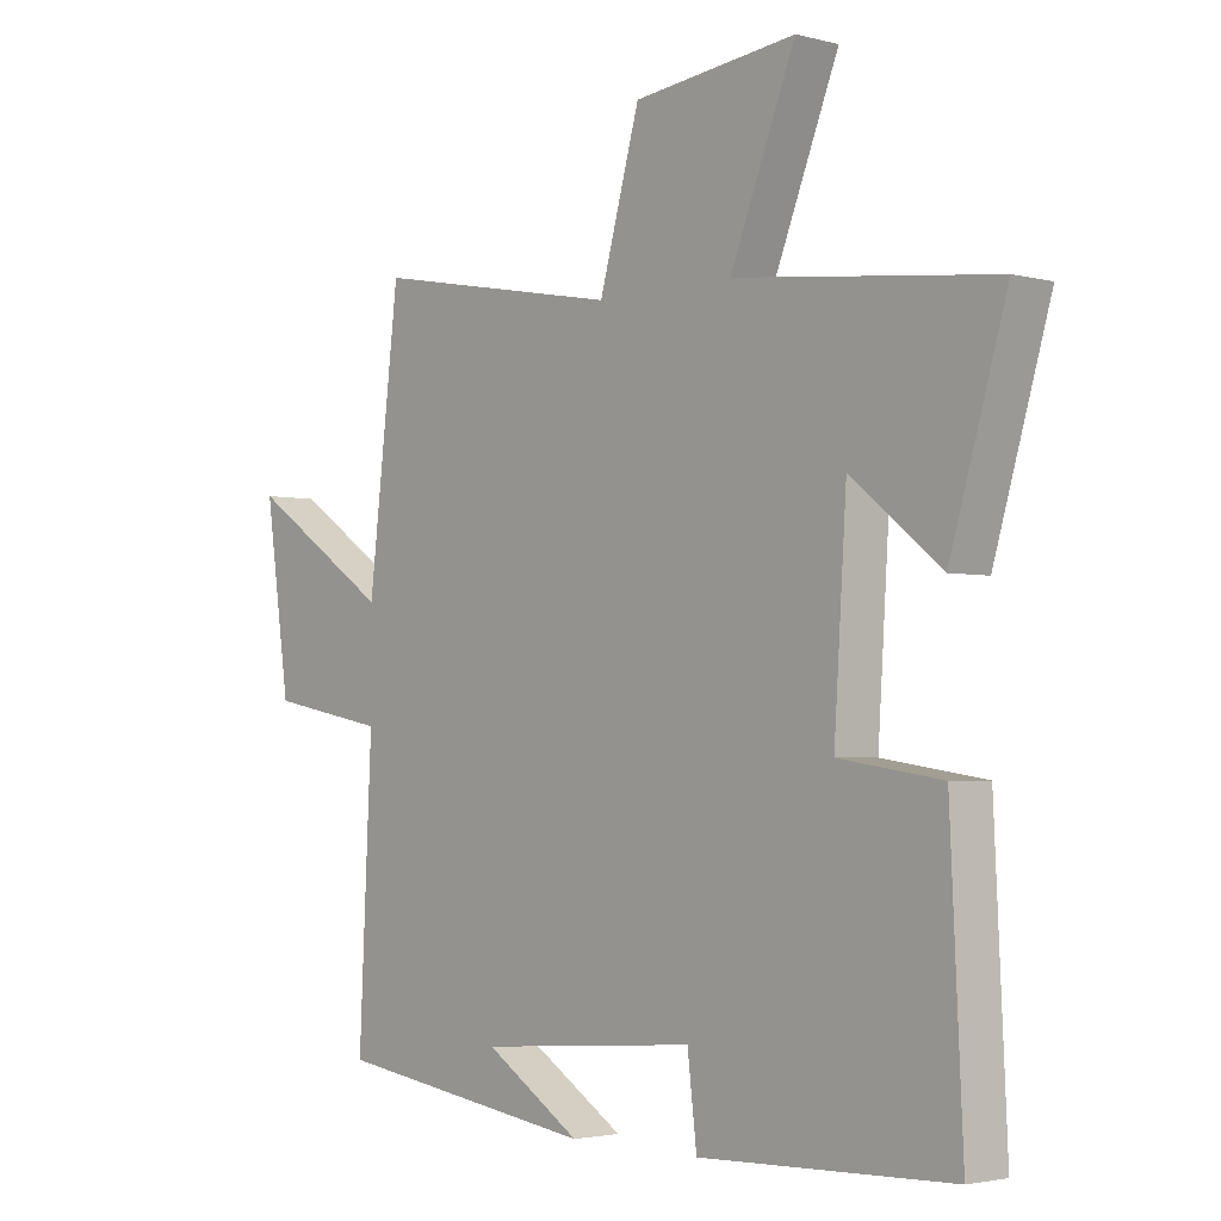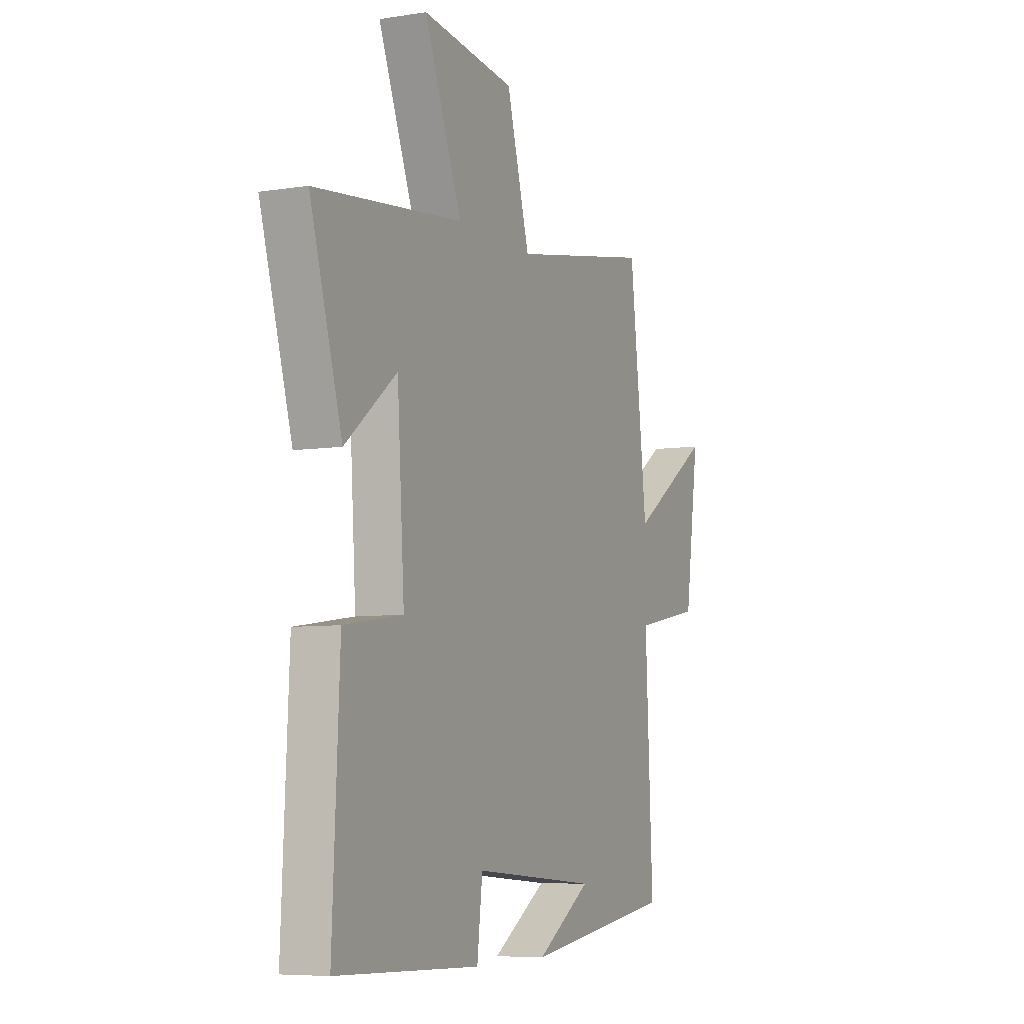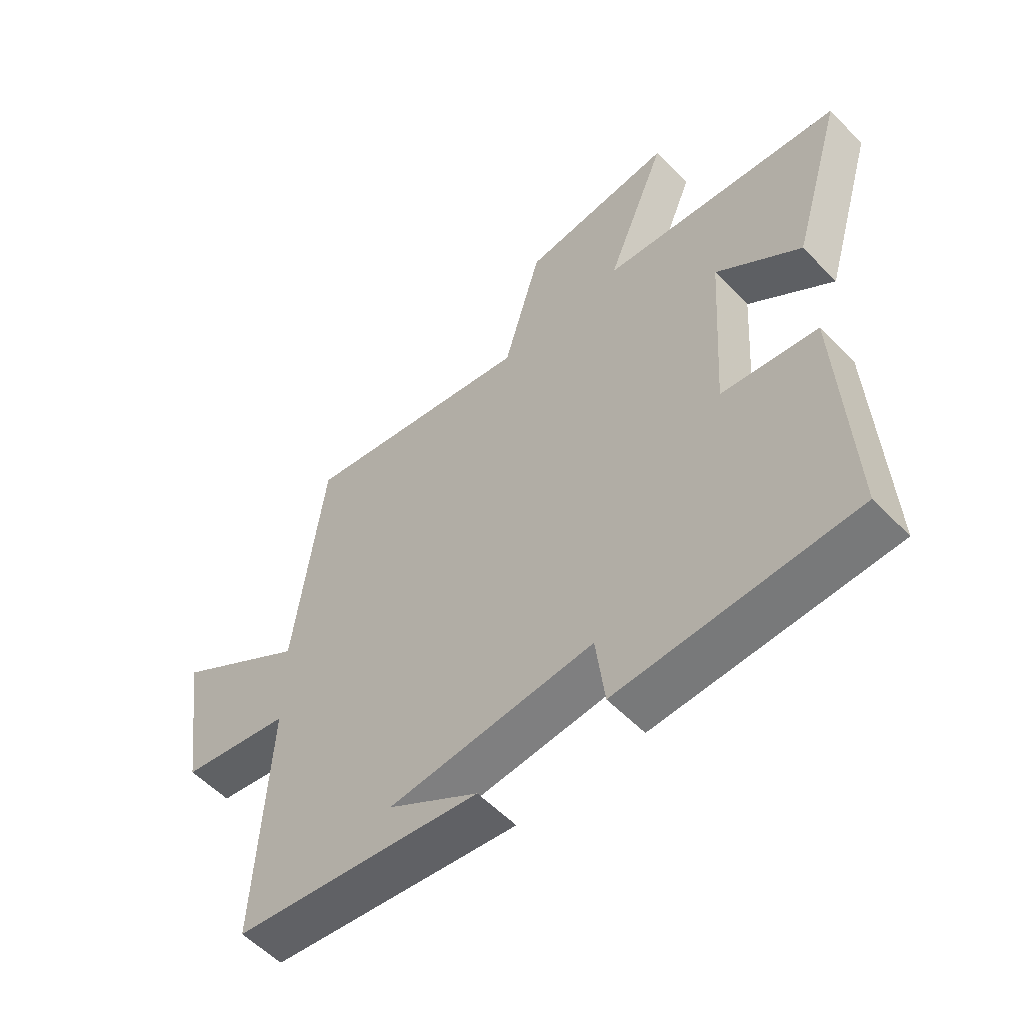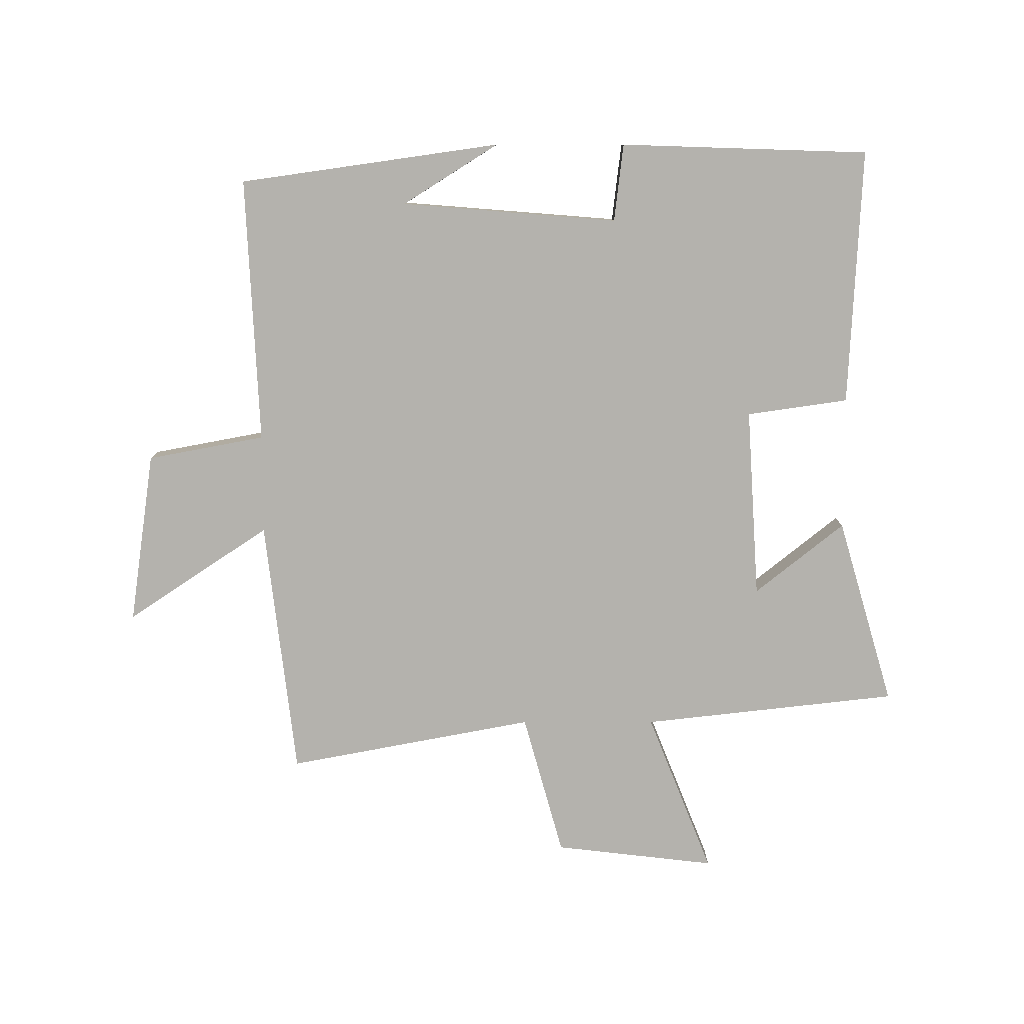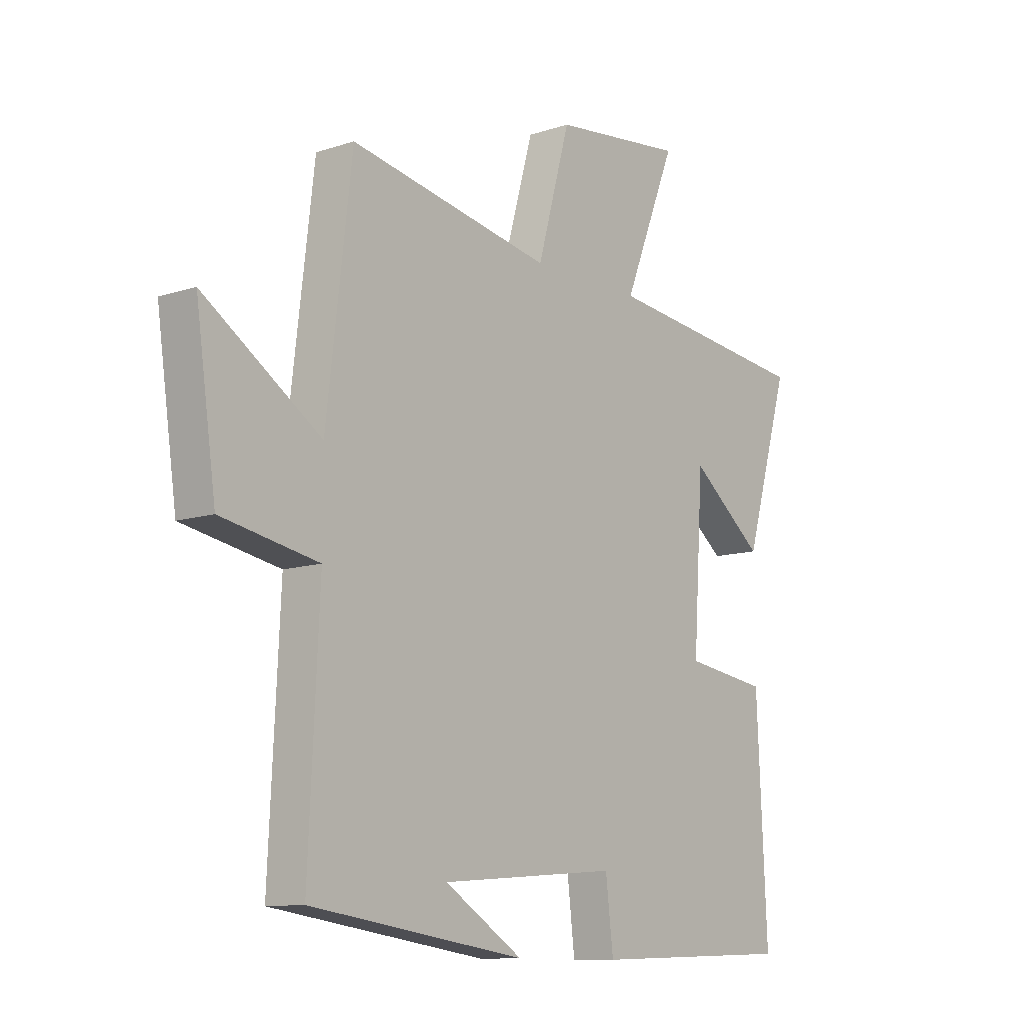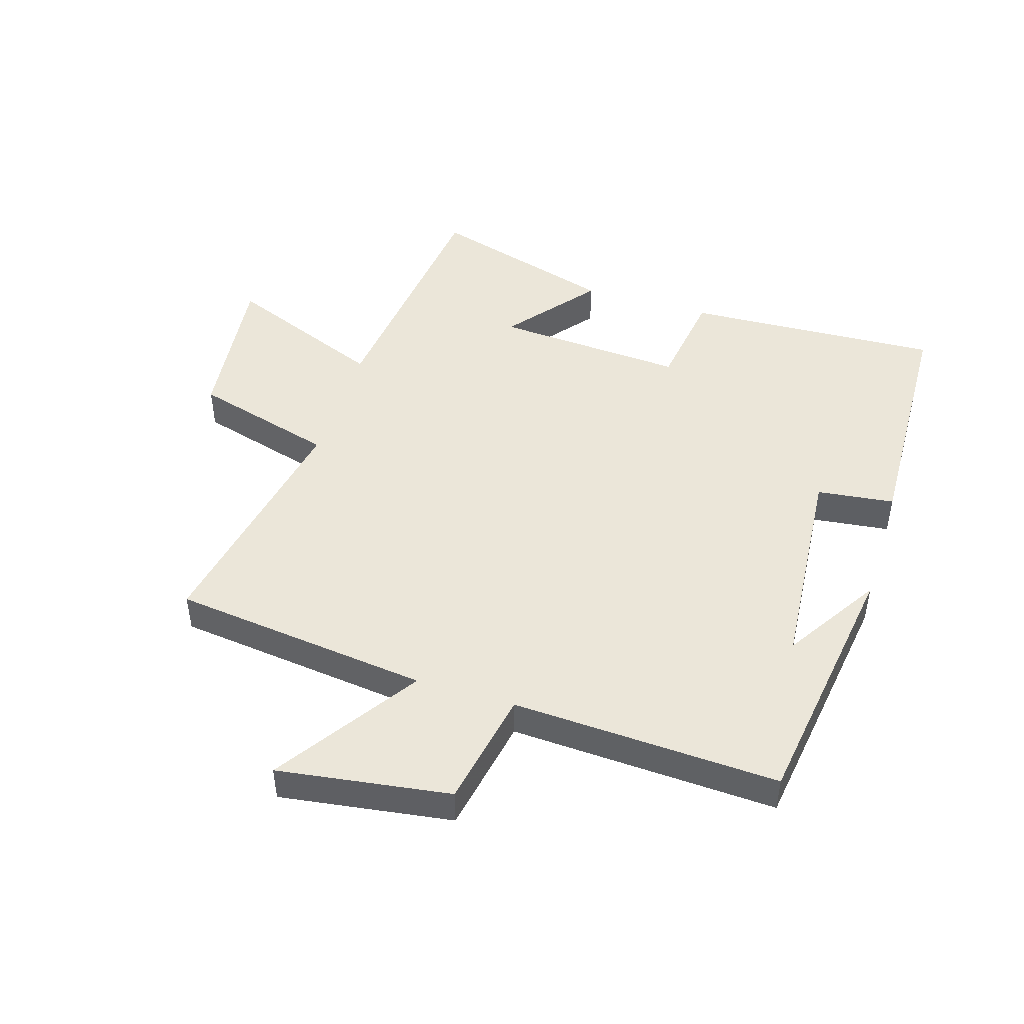
<metadata>
{"format":"obj","ext":"obj","renderer":"f3d","projection":"perspective","resolution":1024,"background":"white","views":[{"elev":-2.8,"azim":-131.7,"up":"+Z"},{"elev":-6.7,"azim":-65.3,"up":"+Z"},{"elev":-56.3,"azim":-136.8,"up":"+Z"},{"elev":-79.6,"azim":180.0,"up":"+Y"},{"elev":-11.0,"azim":129.1,"up":"+Z"},{"elev":46.7,"azim":107.2,"up":"+Y"}]}
</metadata>
<code>
v -0.52 0.07 -0.487
v -0.5 0.07 -0.07
v -0.335 0.07 -0.046
v -0.355 0.07 0.264
v -0.5 0.07 0.148
v -0.59 0.07 0.453
v -0.174 0.07 0.5
v -0.279 0.07 0.761
v -0.017 0.07 0.731
v 0.048 0.07 0.5
v 0.45 0.07 0.576
v 0.5 0.07 0.156
v 0.731 0.07 0.31
v 0.691 0.07 0.03
v 0.5 0.07 -0.006
v 0.521 0.07 -0.439
v 0.096 0.07 -0.5
v 0.251 0.07 -0.402
v -0.101 0.07 -0.374
v -0.116 0.07 -0.5
v -0.52 0 -0.487
v -0.5 0 -0.07
v -0.335 0 -0.046
v -0.355 0 0.264
v -0.5 0 0.148
v -0.59 0 0.453
v -0.174 0 0.5
v -0.279 0 0.761
v -0.017 0 0.731
v 0.048 0 0.5
v 0.45 0 0.576
v 0.5 0 0.156
v 0.731 0 0.31
v 0.691 0 0.03
v 0.5 0 -0.006
v 0.521 0 -0.439
v 0.096 0 -0.5
v 0.251 0 -0.402
v -0.101 0 -0.374
v -0.116 0 -0.5
f 1 2 3
f 20 1 3
f 19 20 3
f 18 19 3 4
f 16 17 18
f 15 16 18 4
f 12 13 14 15
f 12 15 4
f 11 12 4
f 10 11 4
f 7 8 9 10
f 7 10 4
f 4 5 6 7
f 23 22 21
f 23 21 40
f 23 40 39
f 24 23 39 38
f 38 37 36
f 24 38 36 35
f 35 34 33 32
f 24 35 32
f 24 32 31
f 24 31 30
f 30 29 28 27
f 24 30 27
f 27 26 25 24
f 1 21 22 2
f 2 22 23 3
f 3 23 24 4
f 4 24 25 5
f 5 25 26 6
f 6 26 27 7
f 7 27 28 8
f 8 28 29 9
f 9 29 30 10
f 10 30 31 11
f 11 31 32 12
f 12 32 33 13
f 13 33 34 14
f 14 34 35 15
f 15 35 36 16
f 16 36 37 17
f 17 37 38 18
f 18 38 39 19
f 19 39 40 20
f 20 40 21 1

</code>
